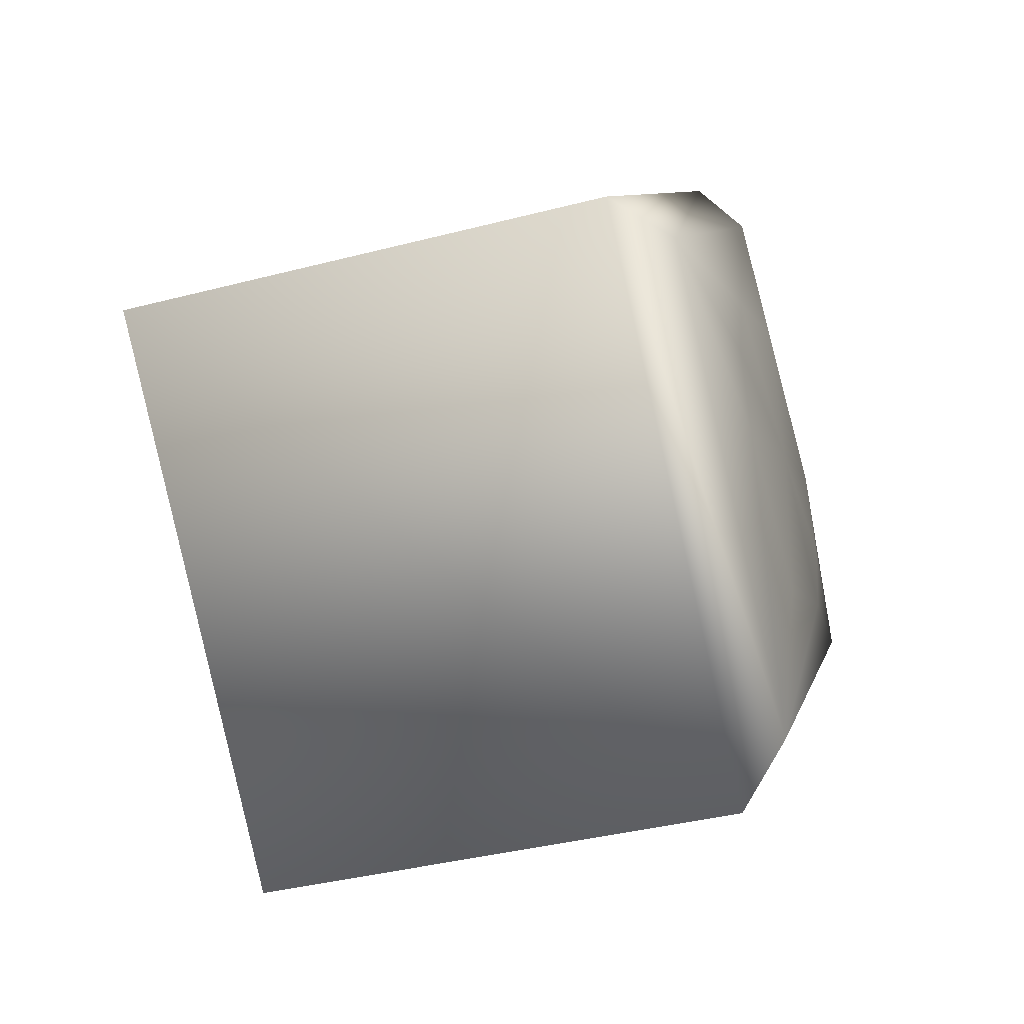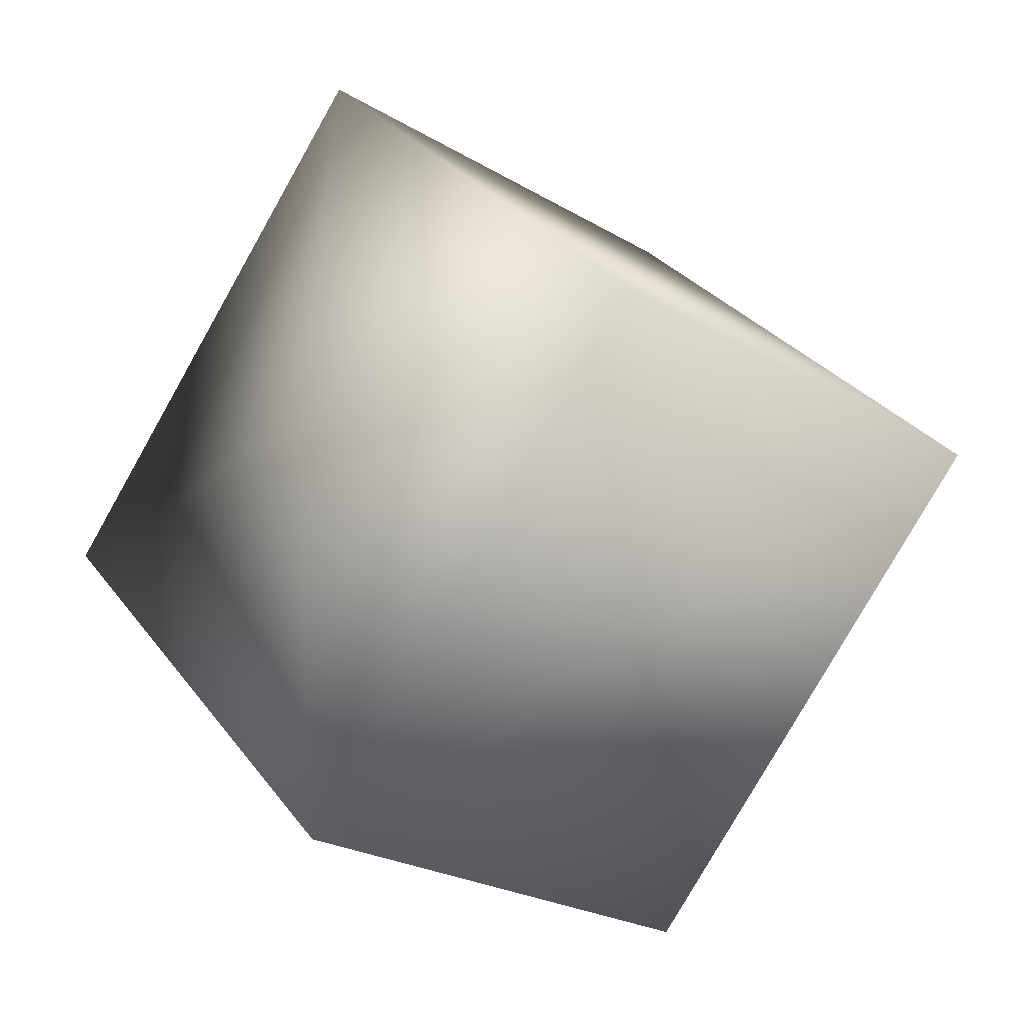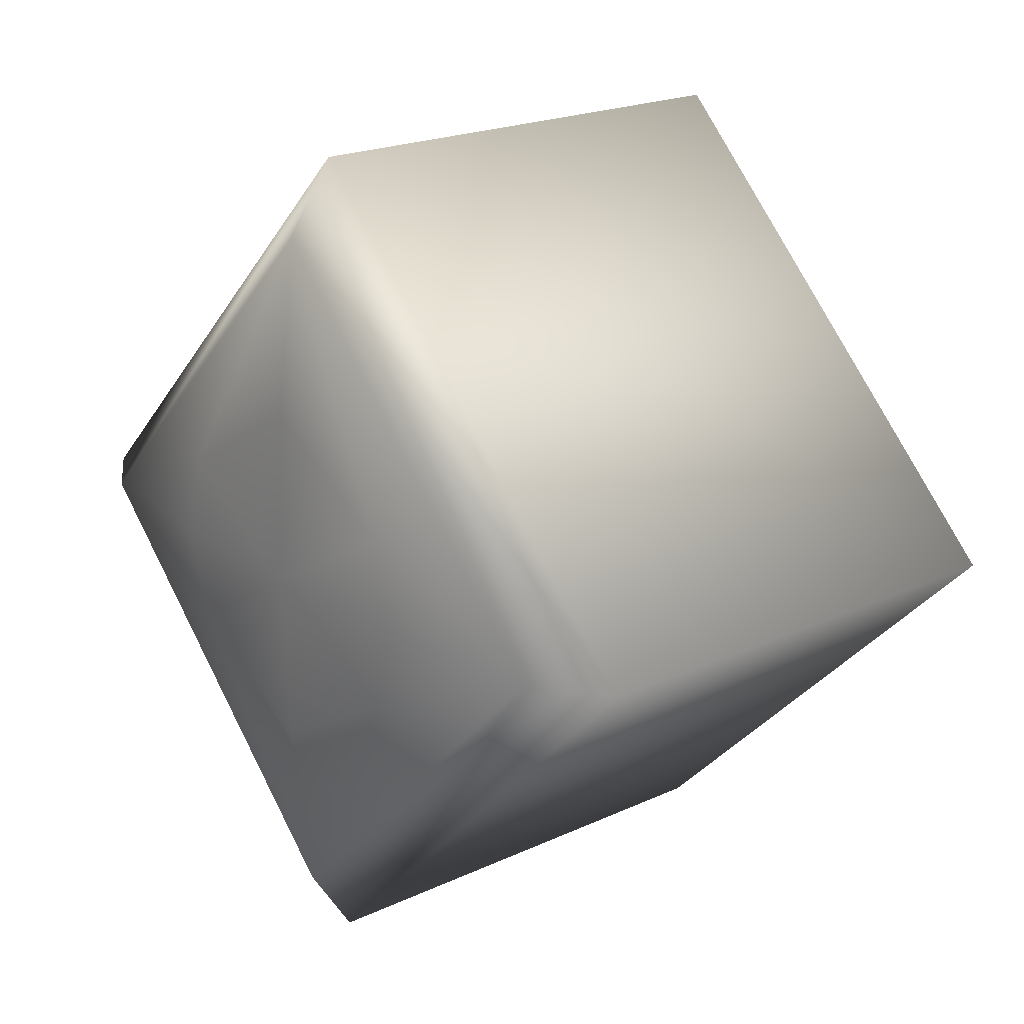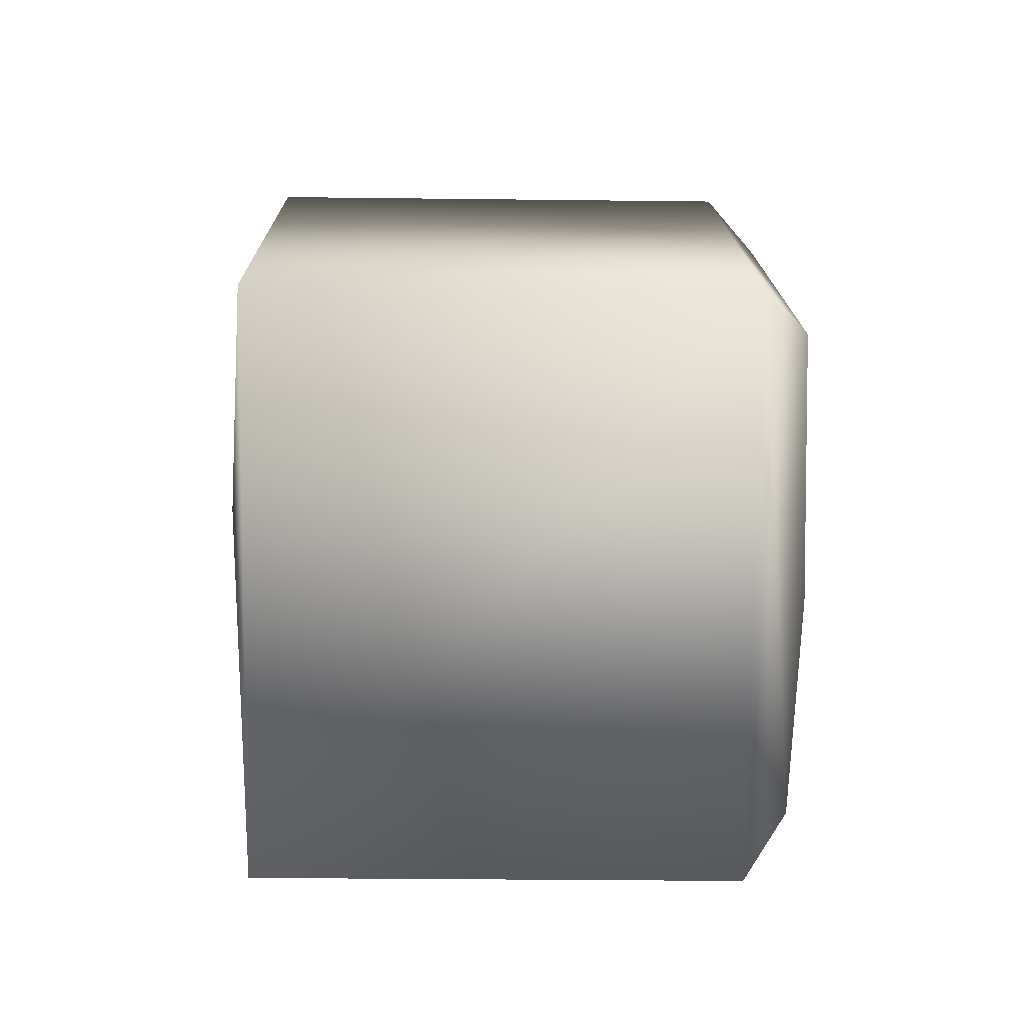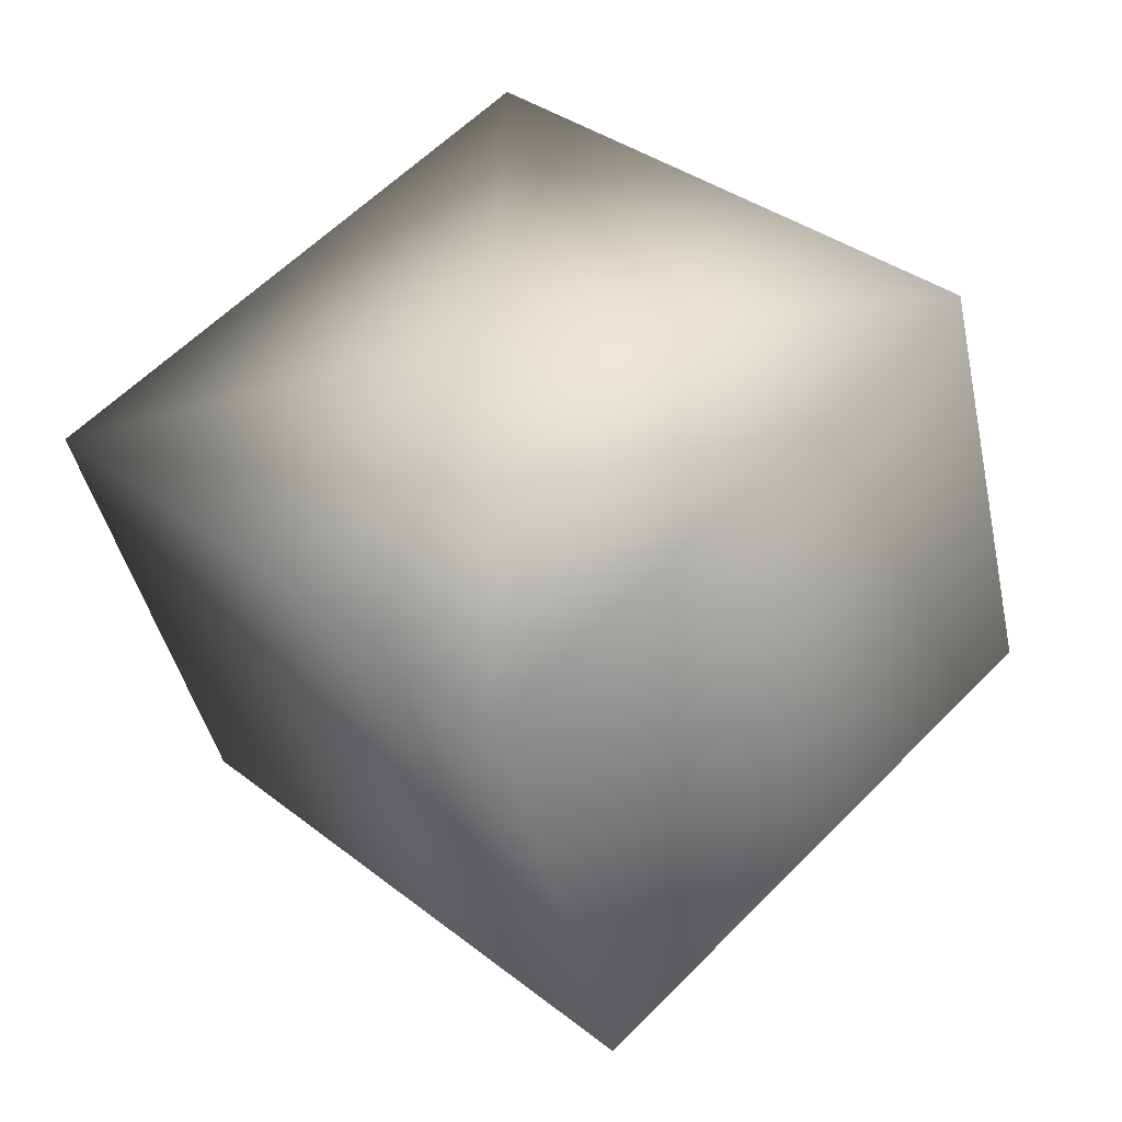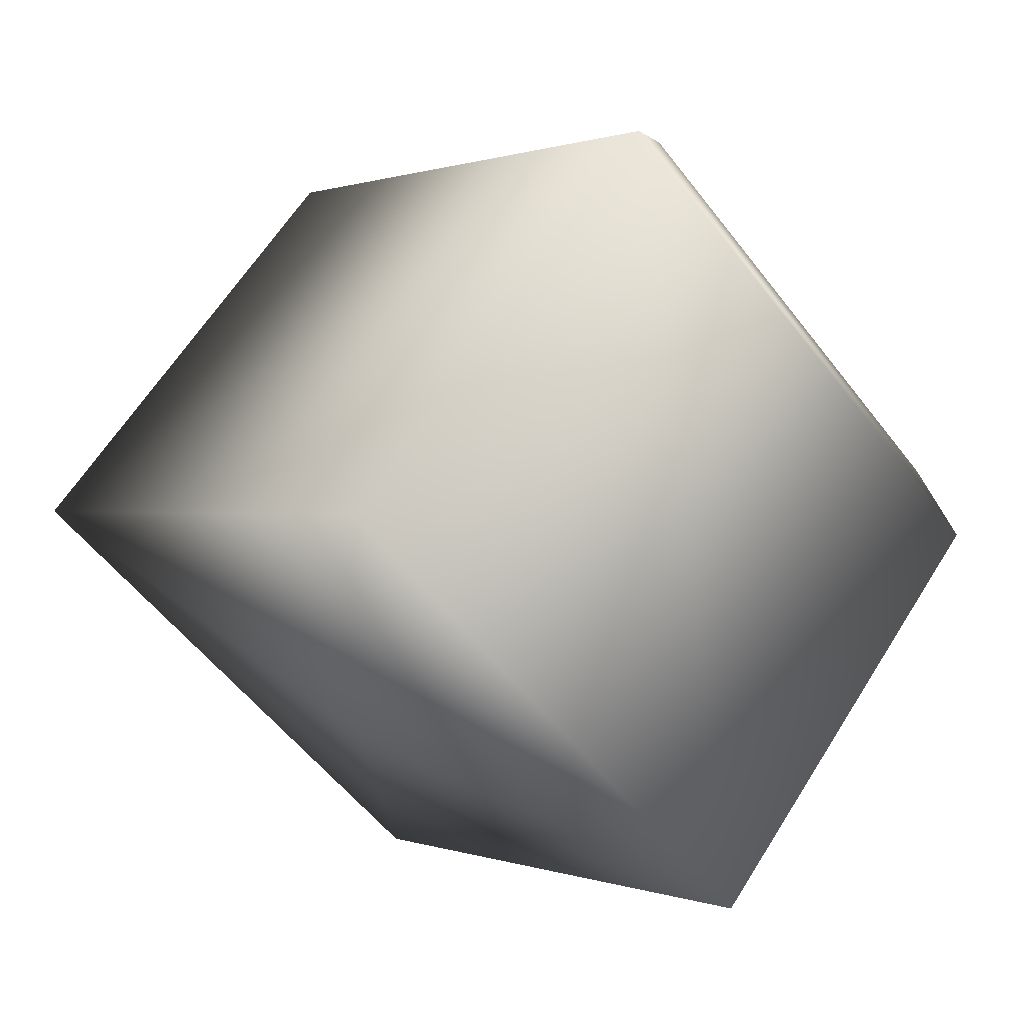
<metadata>
{"format":"obj","ext":"obj","renderer":"f3d","projection":"perspective","resolution":1024,"background":"white","views":[{"elev":-38.3,"azim":-161.8,"up":"+Y"},{"elev":-24.5,"azim":135.8,"up":"+Z"},{"elev":20.7,"azim":-40.0,"up":"+Y"},{"elev":-29.7,"azim":179.0,"up":"+Z"},{"elev":-43.3,"azim":102.2,"up":"+Y"},{"elev":62.6,"azim":122.0,"up":"+Y"}]}
</metadata>
<code>
g TireK_Macaron_RF_LOD2
v -0.195 -5.96e-08 -5.96e-08
v -0.1932 0.03277 -0.05675
v -0.1932 0.06553 -5.96e-08
v -0.1932 0.03277 0.05675
v -0.195 -5.96e-08 -5.96e-08
v -0.1932 0.03277 0.05675
v -0.1932 -5.96e-08 0.06553
v -0.1932 -0.03277 0.05675
v -0.1932 -0.06553 -5.96e-08
v -0.195 -5.96e-08 -5.96e-08
v -0.1932 -0.06553 -5.96e-08
v -0.1932 -0.03277 -0.05675
v -0.1932 -5.96e-08 -0.06553
v -0.1932 0.03277 -0.05675
v -0.1856 -5.96e-08 0.1313
v -0.1856 0.1313 -5.96e-08
v -0.1679 -5.96e-08 0.1589
v -0.1679 0.1589 -5.96e-08
v -0.1932 0.03277 0.05675
v -0.1932 0.06553 -5.96e-08
v -0.1932 -5.96e-08 0.06553
v 0.01787 -5.96e-08 0.1589
v 0.01787 0.1589 -5.96e-08
v 0.03312 -5.96e-08 -5.96e-08
v -0.1679 -5.96e-08 0.1589
v -0.1679 0.1589 -5.96e-08
v 0.01787 -5.96e-08 0.1589
v 0.01787 0.1589 -5.96e-08
v -0.1856 -0.1313 -5.96e-08
v -0.1856 -5.96e-08 0.1313
v -0.1679 -0.1589 -5.96e-08
v -0.1679 -5.96e-08 0.1589
v -0.1932 -0.03277 0.05675
v -0.1932 -5.96e-08 0.06553
v -0.1932 -0.06553 -5.96e-08
v 0.01787 -0.1589 -5.96e-08
v 0.01787 -5.96e-08 0.1589
v 0.03312 -5.96e-08 -5.96e-08
v -0.1679 -0.1589 -5.96e-08
v -0.1679 -5.96e-08 0.1589
v 0.01787 -0.1589 -5.96e-08
v 0.01787 -5.96e-08 0.1589
v -0.1856 -5.96e-08 -0.1313
v -0.1856 -0.1313 -5.96e-08
v -0.1679 -5.96e-08 -0.1589
v -0.1679 -0.1589 -5.96e-08
v -0.1932 -0.03277 -0.05675
v -0.1932 -0.06553 -5.96e-08
v -0.1932 -5.96e-08 -0.06553
v 0.01787 -5.96e-08 -0.1589
v 0.01787 -0.1589 -5.96e-08
v 0.03312 -5.96e-08 -5.96e-08
v -0.1679 -5.96e-08 -0.1589
v -0.1679 -0.1589 -5.96e-08
v 0.01787 -5.96e-08 -0.1589
v 0.01787 -0.1589 -5.96e-08
v -0.1856 0.1313 -5.96e-08
v -0.1856 -5.96e-08 -0.1313
v -0.1679 0.1589 -5.96e-08
v -0.1679 -5.96e-08 -0.1589
v -0.1932 0.03277 -0.05675
v -0.1932 -5.96e-08 -0.06553
v -0.1932 0.06553 -5.96e-08
v 0.03312 -5.96e-08 -5.96e-08
v 0.01787 0.1589 -5.96e-08
v 0.01787 -5.96e-08 -0.1589
v 0.01787 0.1589 -5.96e-08
v -0.1679 0.1589 -5.96e-08
v 0.01787 -5.96e-08 -0.1589
v -0.1679 -5.96e-08 -0.1589
g TireK_Macaron_RF_LOD2_0
f 3 2 1
f 4 3 1
f 7 6 5
f 8 7 5
f 9 8 5
f 12 11 10
f 13 12 10
f 14 13 10
f 17 16 15
f 17 18 16
f 15 16 19
f 16 20 19
f 21 15 19
f 24 23 22
f 27 26 25
f 27 28 26
f 31 30 29
f 31 32 30
f 30 33 29
f 34 33 30
f 33 35 29
f 38 37 36
f 41 40 39
f 41 42 40
f 45 44 43
f 45 46 44
f 43 44 47
f 44 48 47
f 49 43 47
f 52 51 50
f 55 54 53
f 55 56 54
f 59 58 57
f 59 60 58
f 57 58 61
f 58 62 61
f 63 57 61
f 66 65 64
f 69 68 67
f 69 70 68

</code>
